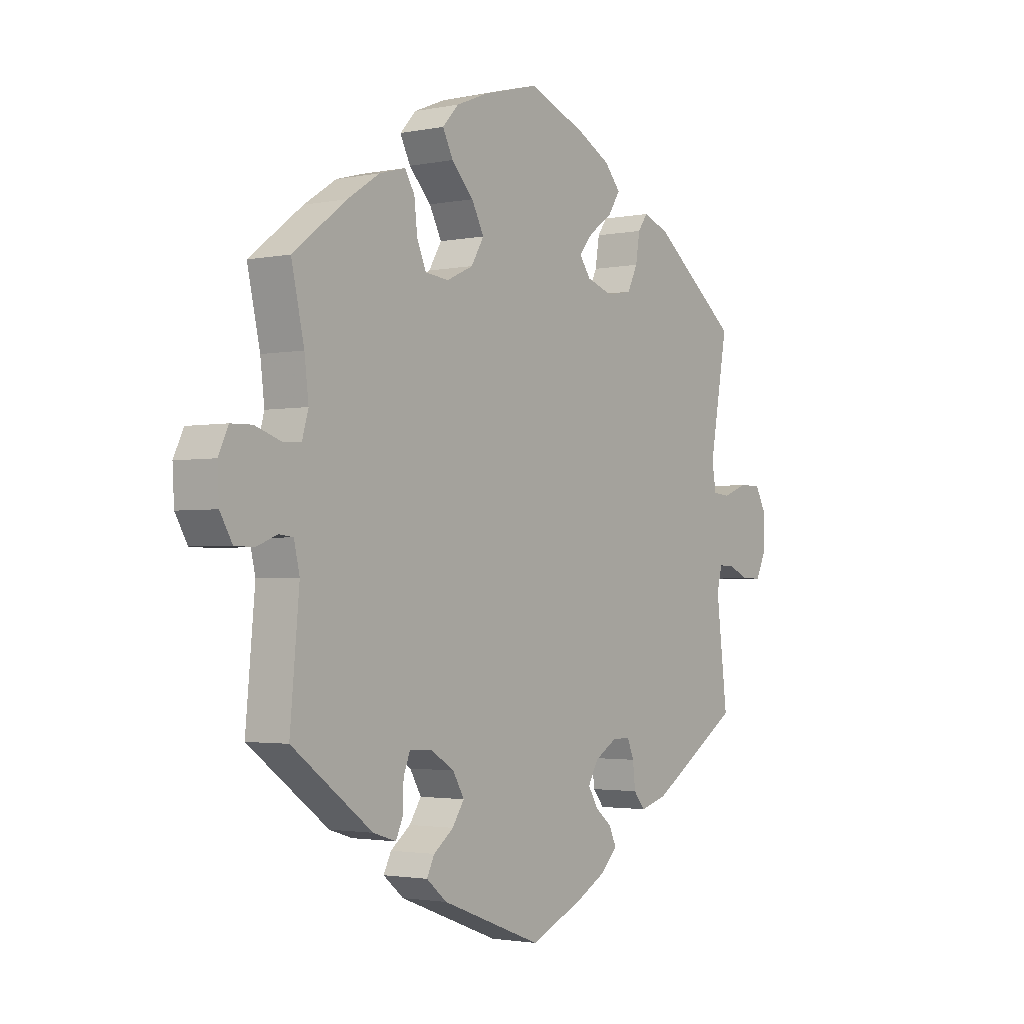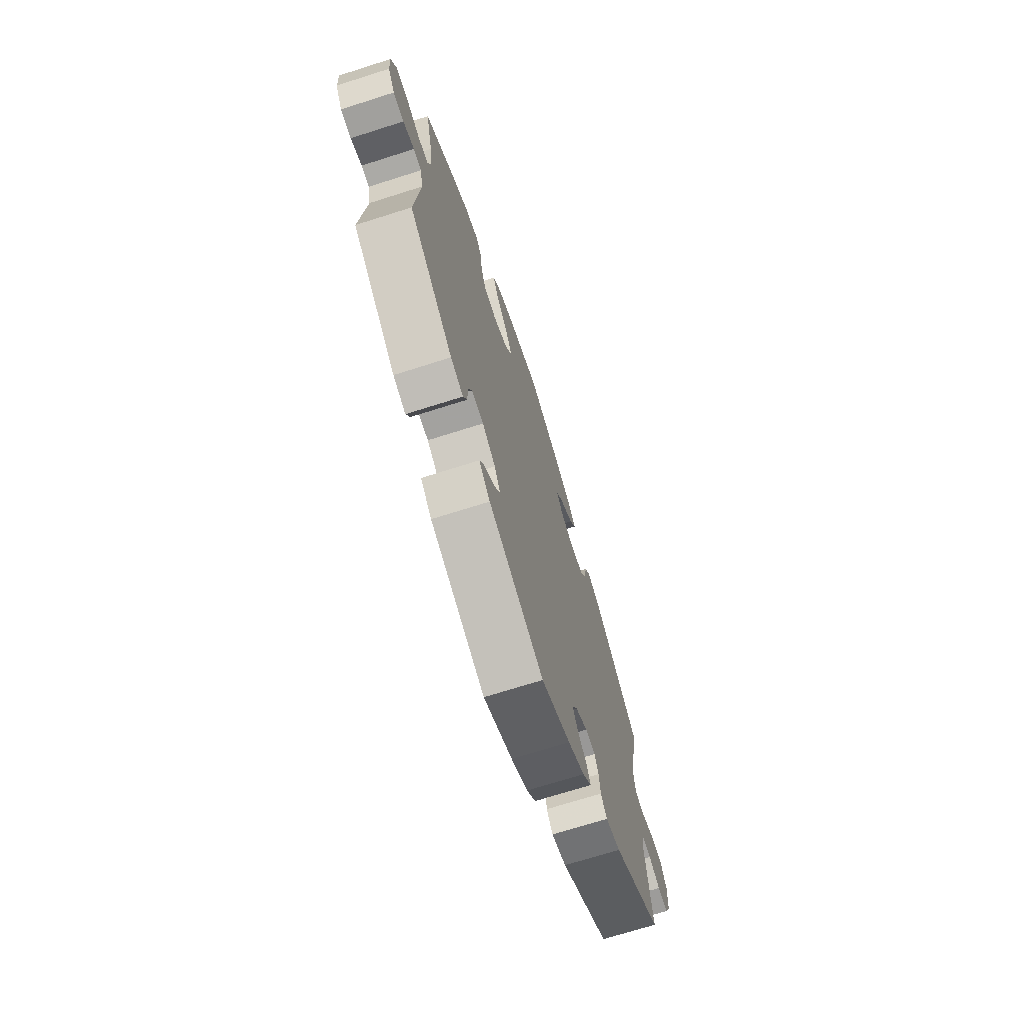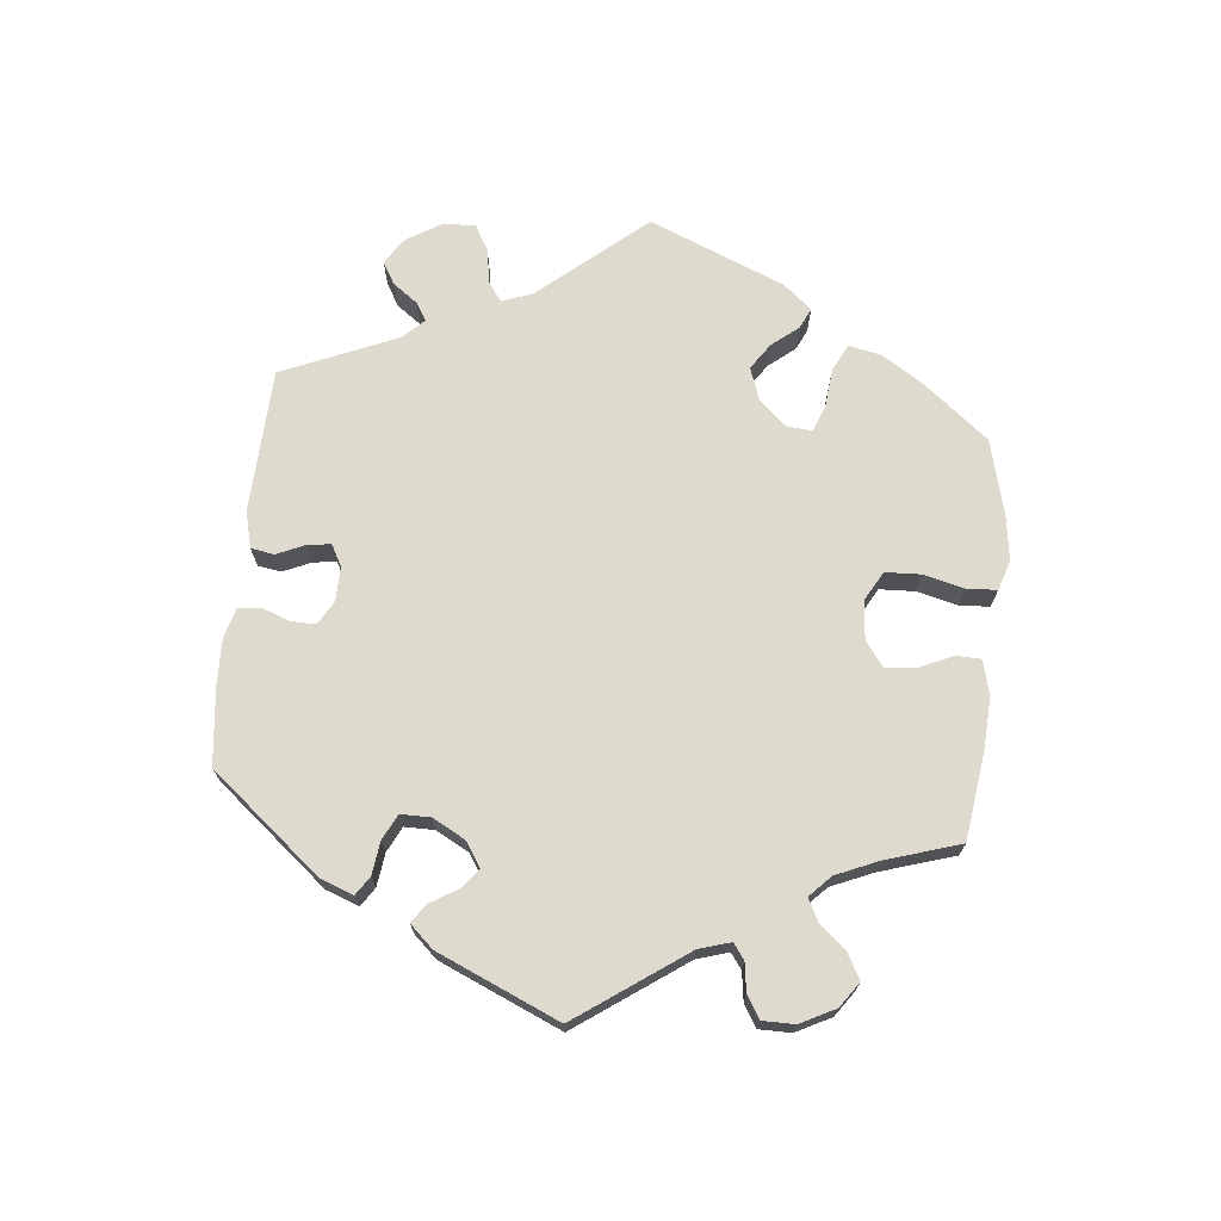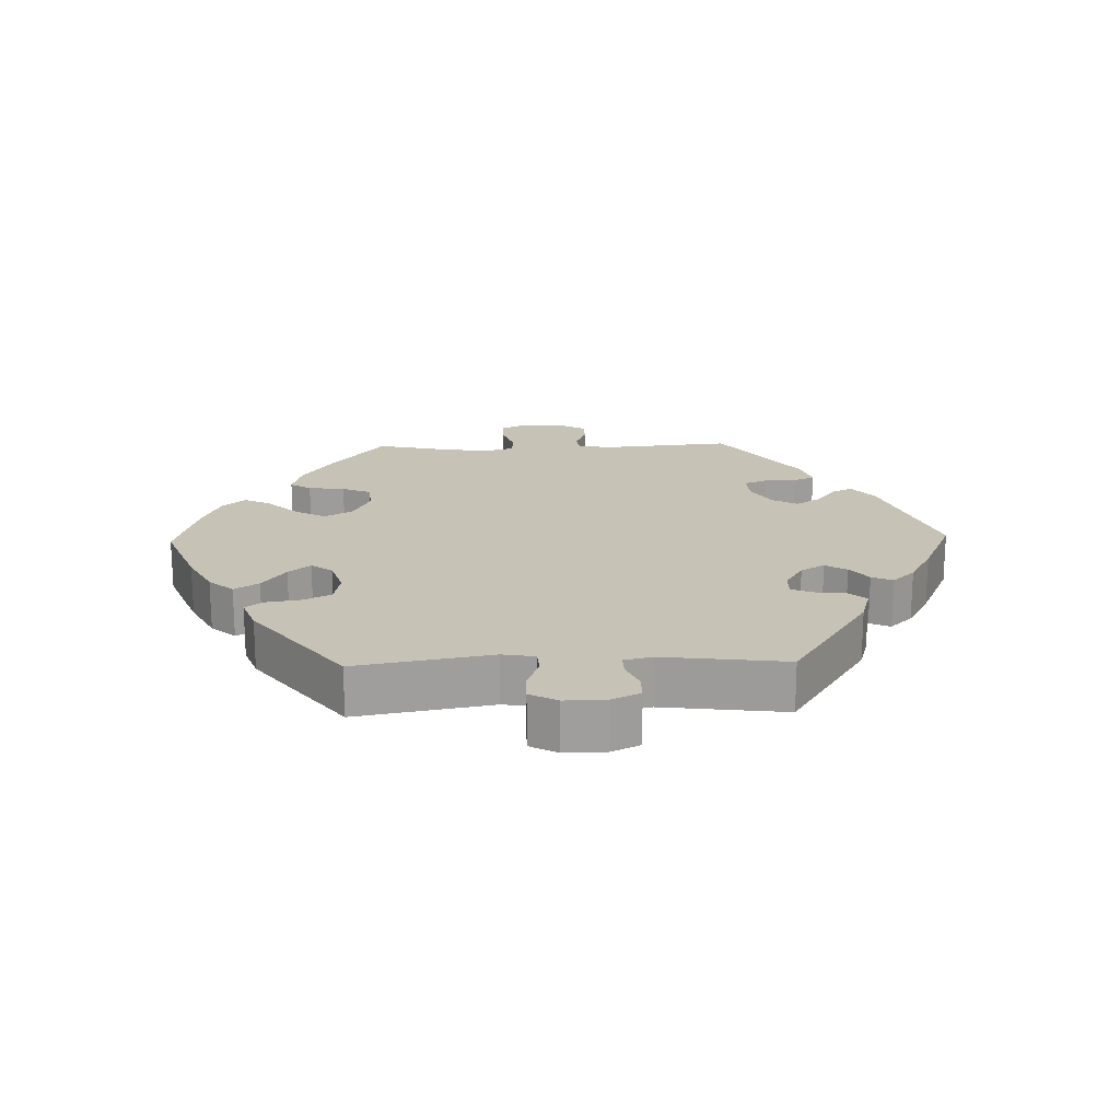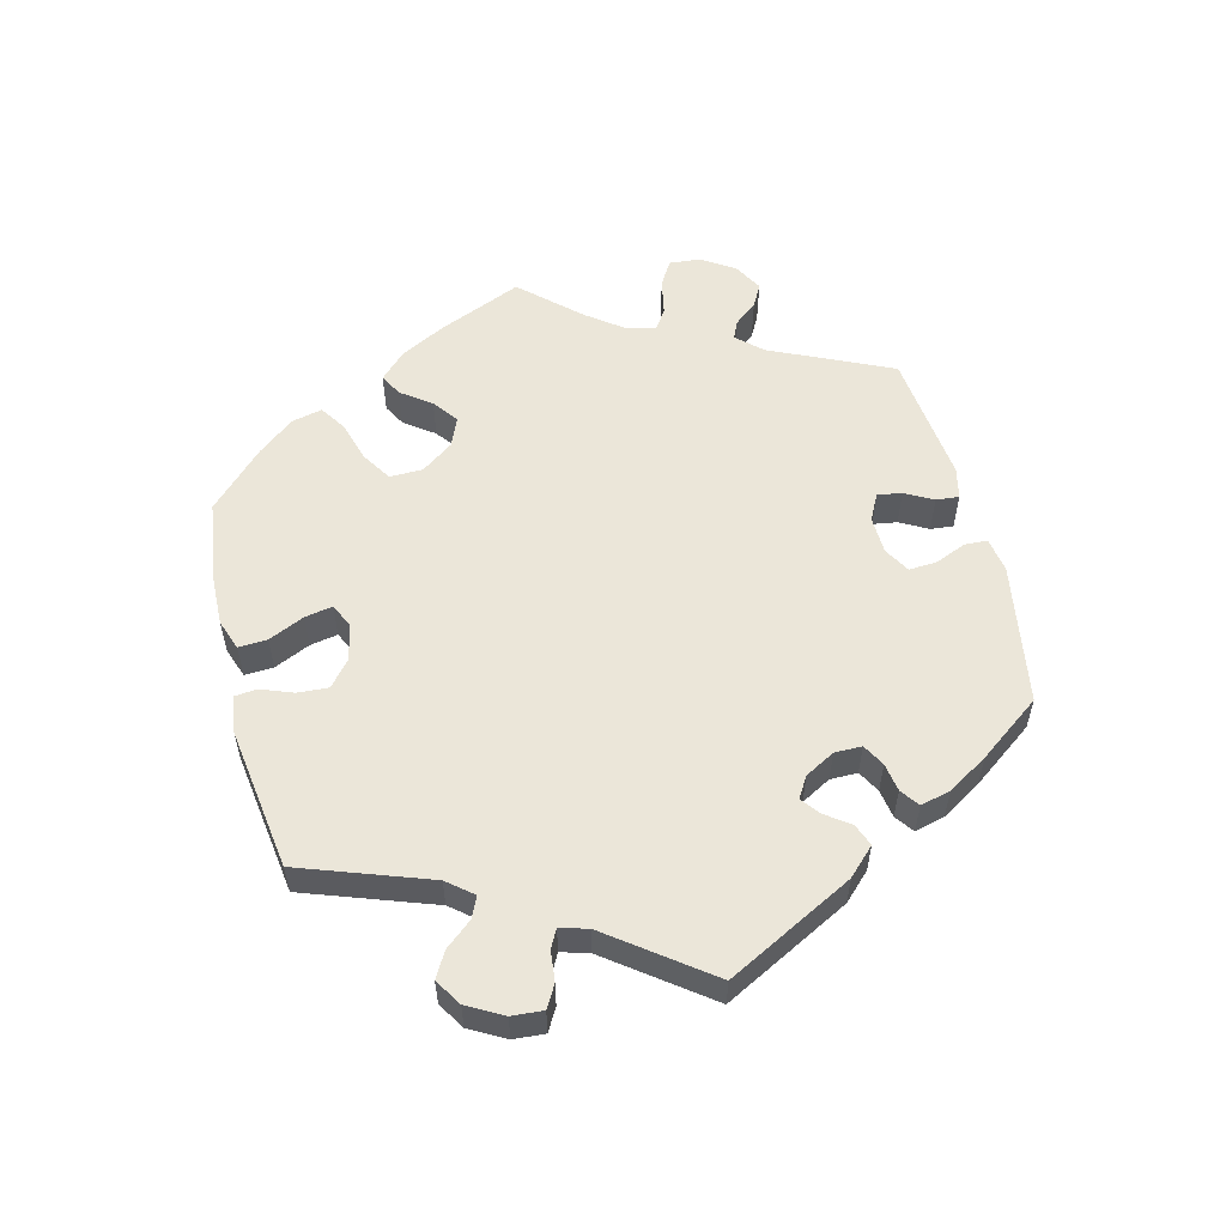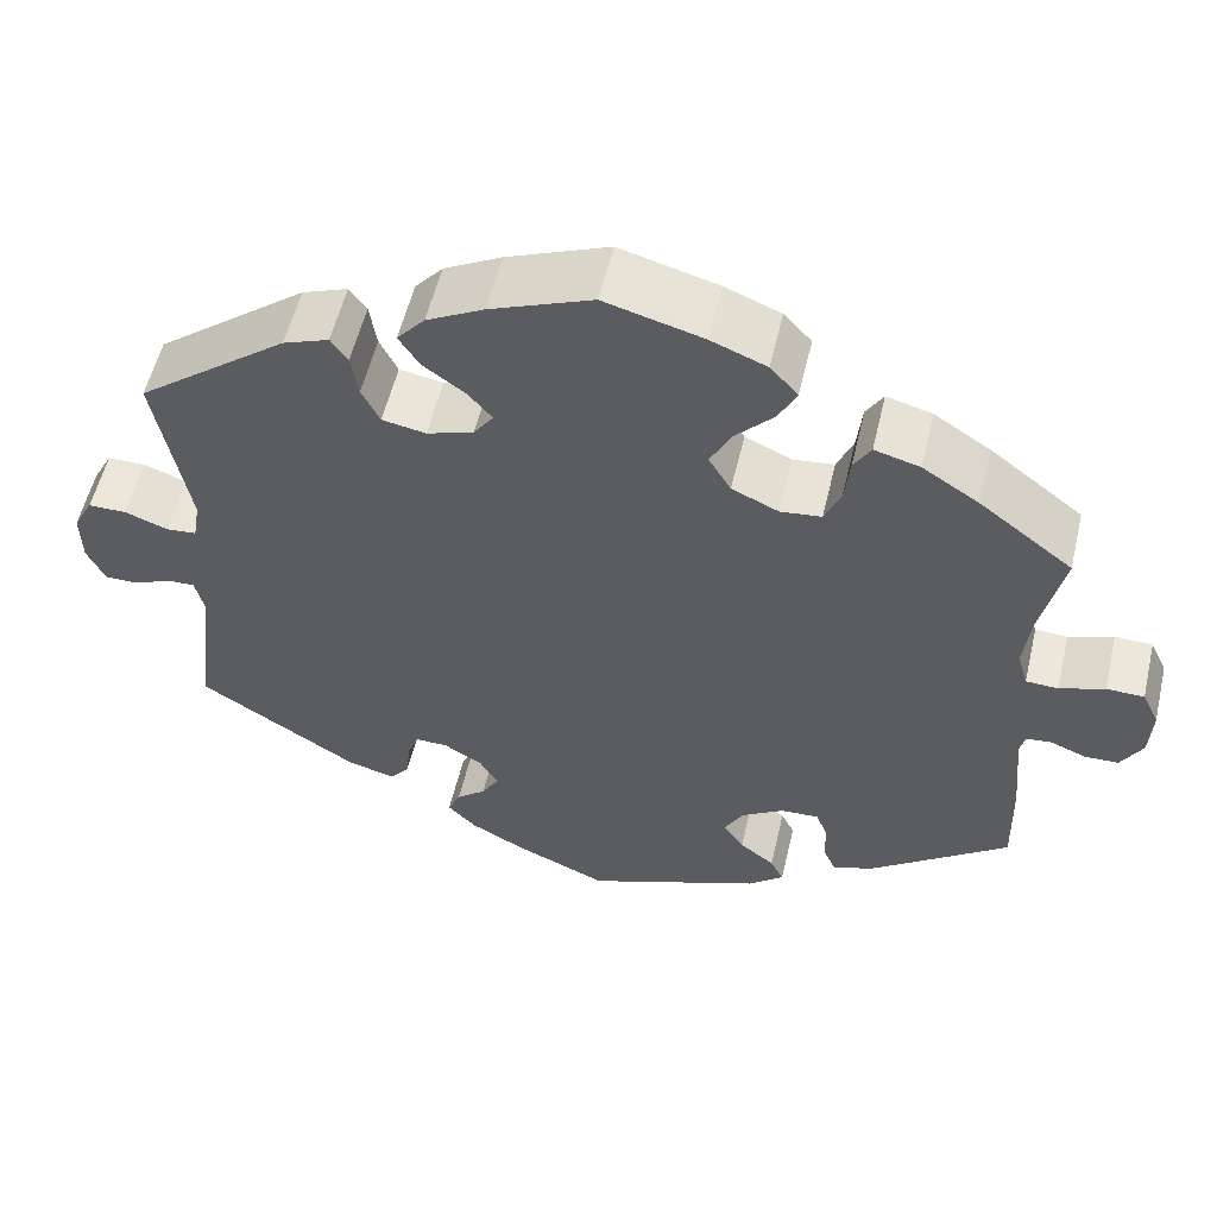
<metadata>
{"format":"obj","ext":"obj","renderer":"f3d","projection":"perspective","resolution":1024,"background":"white","views":[{"elev":-2.2,"azim":-54.3,"up":"+Z"},{"elev":-70.2,"azim":-72.3,"up":"+Z"},{"elev":71.1,"azim":-114.2,"up":"+Y"},{"elev":19.2,"azim":88.4,"up":"+Y"},{"elev":56.5,"azim":105.7,"up":"+Y"},{"elev":55.6,"azim":-166.8,"up":"+Z"}]}
</metadata>
<code>
v 0.465 0.07 0.091
v 0.473 0.07 0.043
v 0.507 0.07 0.04
v 0.555 0.07 0.058
v 0.598 0.07 0.058
v 0.62 0.07 0.017
v 0.619 0.07 -0.043
v 0.599 0.07 -0.085
v 0.561 0.07 -0.085
v 0.52 0.07 -0.067
v 0.489 0.07 -0.066
v 0.479 0.07 -0.108
v 0.501 0.07 -0.289
v 0.323 0.07 -0.403
v 0.27 0.07 -0.418
v 0.248 0.07 -0.391
v 0.243 0.07 -0.346
v 0.23 0.07 -0.314
v 0.194 0.07 -0.315
v 0.151 0.07 -0.341
v 0.131 0.07 -0.376
v 0.15 0.07 -0.408
v 0.183 0.07 -0.435
v 0.197 0.07 -0.466
v 0.165 0.07 -0.499
v 0.105 0.07 -0.532
v 0.001 0.07 -0.578
v -0.196 0.07 -0.504
v -0.236 0.07 -0.471
v -0.221 0.07 -0.441
v -0.182 0.07 -0.411
v -0.159 0.07 -0.376
v -0.181 0.07 -0.338
v -0.228 0.07 -0.309
v -0.271 0.07 -0.307
v -0.284 0.07 -0.341
v -0.285 0.07 -0.388
v -0.299 0.07 -0.419
v -0.344 0.07 -0.405
v -0.501 0.07 -0.289
v -0.483 0.07 -0.094
v -0.494 0.07 -0.046
v -0.522 0.07 -0.043
v -0.562 0.07 -0.059
v -0.6 0.07 -0.058
v -0.624 0.07 -0.017
v -0.627 0.07 0.041
v -0.608 0.07 0.082
v -0.566 0.07 0.083
v -0.516 0.07 0.066
v -0.48 0.07 0.068
v -0.468 0.07 0.11
v -0.476 0.07 0.177
v -0.501 0.07 0.289
v -0.397 0.07 0.369
v -0.334 0.07 0.41
v -0.283 0.07 0.424
v -0.264 0.07 0.393
v -0.258 0.07 0.339
v -0.24 0.07 0.297
v -0.194 0.07 0.292
v -0.142 0.07 0.316
v -0.117 0.07 0.358
v -0.141 0.07 0.404
v -0.184 0.07 0.449
v -0.204 0.07 0.489
v -0.173 0.07 0.523
v -0.111 0.07 0.548
v -0.001 0.07 0.578
v 0.113 0.07 0.533
v 0.177 0.07 0.499
v 0.208 0.07 0.463
v 0.185 0.07 0.427
v 0.138 0.07 0.393
v 0.111 0.07 0.361
v 0.133 0.07 0.33
v 0.185 0.07 0.313
v 0.234 0.07 0.322
v 0.254 0.07 0.363
v 0.262 0.07 0.413
v 0.281 0.07 0.44
v 0.332 0.07 0.421
v 0.501 0.07 0.29
v 0.465 0 0.091
v 0.473 0 0.043
v 0.507 0 0.04
v 0.555 0 0.058
v 0.598 0 0.058
v 0.62 0 0.017
v 0.619 0 -0.043
v 0.599 0 -0.085
v 0.561 0 -0.085
v 0.52 0 -0.067
v 0.489 0 -0.066
v 0.479 0 -0.108
v 0.501 0 -0.289
v 0.323 0 -0.403
v 0.27 0 -0.418
v 0.248 0 -0.391
v 0.243 0 -0.346
v 0.23 0 -0.314
v 0.194 0 -0.315
v 0.151 0 -0.341
v 0.131 0 -0.376
v 0.15 0 -0.408
v 0.183 0 -0.435
v 0.197 0 -0.466
v 0.165 0 -0.499
v 0.105 0 -0.532
v 0.001 0 -0.578
v -0.196 0 -0.504
v -0.236 0 -0.471
v -0.221 0 -0.441
v -0.182 0 -0.411
v -0.159 0 -0.376
v -0.181 0 -0.338
v -0.228 0 -0.309
v -0.271 0 -0.307
v -0.284 0 -0.341
v -0.285 0 -0.388
v -0.299 0 -0.419
v -0.344 0 -0.405
v -0.501 0 -0.289
v -0.483 0 -0.094
v -0.494 0 -0.046
v -0.522 0 -0.043
v -0.562 0 -0.059
v -0.6 0 -0.058
v -0.624 0 -0.017
v -0.627 0 0.041
v -0.608 0 0.082
v -0.566 0 0.083
v -0.516 0 0.066
v -0.48 0 0.068
v -0.468 0 0.11
v -0.476 0 0.177
v -0.501 0 0.289
v -0.397 0 0.369
v -0.334 0 0.41
v -0.283 0 0.424
v -0.264 0 0.393
v -0.258 0 0.339
v -0.24 0 0.297
v -0.194 0 0.292
v -0.142 0 0.316
v -0.117 0 0.358
v -0.141 0 0.404
v -0.184 0 0.449
v -0.204 0 0.489
v -0.173 0 0.523
v -0.111 0 0.548
v -0.001 0 0.578
v 0.113 0 0.533
v 0.177 0 0.499
v 0.208 0 0.463
v 0.185 0 0.427
v 0.138 0 0.393
v 0.111 0 0.361
v 0.133 0 0.33
v 0.185 0 0.313
v 0.234 0 0.322
v 0.254 0 0.363
v 0.262 0 0.413
v 0.281 0 0.44
v 0.332 0 0.421
v 0.501 0 0.29
f 82 83 1
f 79 80 81 82
f 78 79 82 1
f 77 78 1 2
f 76 77 2
f 71 72 73 74
f 71 74 75
f 70 71 75
f 69 70 75
f 68 69 75
f 67 68 75 76
f 64 65 66 67
f 63 64 67 76
f 56 57 58 59
f 56 59 60
f 53 54 55 56
f 52 53 56 60
f 51 52 60 61
f 47 48 49 50
f 47 50 51
f 46 47 51
f 43 44 45 46
f 42 43 46 51
f 41 42 51 61
f 36 37 38 39
f 35 36 39 40
f 34 35 40 41
f 28 29 30 31
f 28 31 32
f 27 28 32
f 26 27 32 33
f 22 23 24 25
f 21 22 25 26
f 14 15 16 17
f 12 13 14 17
f 11 12 17 18
f 7 8 9 10
f 7 10 11
f 6 7 11
f 3 4 5 6
f 2 3 6 11
f 62 63 76 2
f 33 34 41 61
f 21 26 33 61
f 20 21 61 62
f 19 20 62 2
f 2 11 18 19
f 84 166 165
f 165 164 163 162
f 84 165 162 161
f 85 84 161 160
f 85 160 159
f 157 156 155 154
f 158 157 154
f 158 154 153
f 158 153 152
f 158 152 151
f 159 158 151 150
f 150 149 148 147
f 159 150 147 146
f 142 141 140 139
f 143 142 139
f 139 138 137 136
f 143 139 136 135
f 144 143 135 134
f 133 132 131 130
f 134 133 130
f 134 130 129
f 129 128 127 126
f 134 129 126 125
f 144 134 125 124
f 122 121 120 119
f 123 122 119 118
f 124 123 118 117
f 114 113 112 111
f 115 114 111
f 115 111 110
f 116 115 110 109
f 108 107 106 105
f 109 108 105 104
f 100 99 98 97
f 100 97 96 95
f 101 100 95 94
f 93 92 91 90
f 94 93 90
f 94 90 89
f 89 88 87 86
f 94 89 86 85
f 85 159 146 145
f 144 124 117 116
f 144 116 109 104
f 145 144 104 103
f 85 145 103 102
f 102 101 94 85
f 1 84 85 2
f 2 85 86 3
f 3 86 87 4
f 4 87 88 5
f 5 88 89 6
f 6 89 90 7
f 7 90 91 8
f 8 91 92 9
f 9 92 93 10
f 10 93 94 11
f 11 94 95 12
f 12 95 96 13
f 13 96 97 14
f 14 97 98 15
f 15 98 99 16
f 16 99 100 17
f 17 100 101 18
f 18 101 102 19
f 19 102 103 20
f 20 103 104 21
f 21 104 105 22
f 22 105 106 23
f 23 106 107 24
f 24 107 108 25
f 25 108 109 26
f 26 109 110 27
f 27 110 111 28
f 28 111 112 29
f 29 112 113 30
f 30 113 114 31
f 31 114 115 32
f 32 115 116 33
f 33 116 117 34
f 34 117 118 35
f 35 118 119 36
f 36 119 120 37
f 37 120 121 38
f 38 121 122 39
f 39 122 123 40
f 40 123 124 41
f 41 124 125 42
f 42 125 126 43
f 43 126 127 44
f 44 127 128 45
f 45 128 129 46
f 46 129 130 47
f 47 130 131 48
f 48 131 132 49
f 49 132 133 50
f 50 133 134 51
f 51 134 135 52
f 52 135 136 53
f 53 136 137 54
f 54 137 138 55
f 55 138 139 56
f 56 139 140 57
f 57 140 141 58
f 58 141 142 59
f 59 142 143 60
f 60 143 144 61
f 61 144 145 62
f 62 145 146 63
f 63 146 147 64
f 64 147 148 65
f 65 148 149 66
f 66 149 150 67
f 67 150 151 68
f 68 151 152 69
f 69 152 153 70
f 70 153 154 71
f 71 154 155 72
f 72 155 156 73
f 73 156 157 74
f 74 157 158 75
f 75 158 159 76
f 76 159 160 77
f 77 160 161 78
f 78 161 162 79
f 79 162 163 80
f 80 163 164 81
f 81 164 165 82
f 82 165 166 83
f 83 166 84 1

</code>
